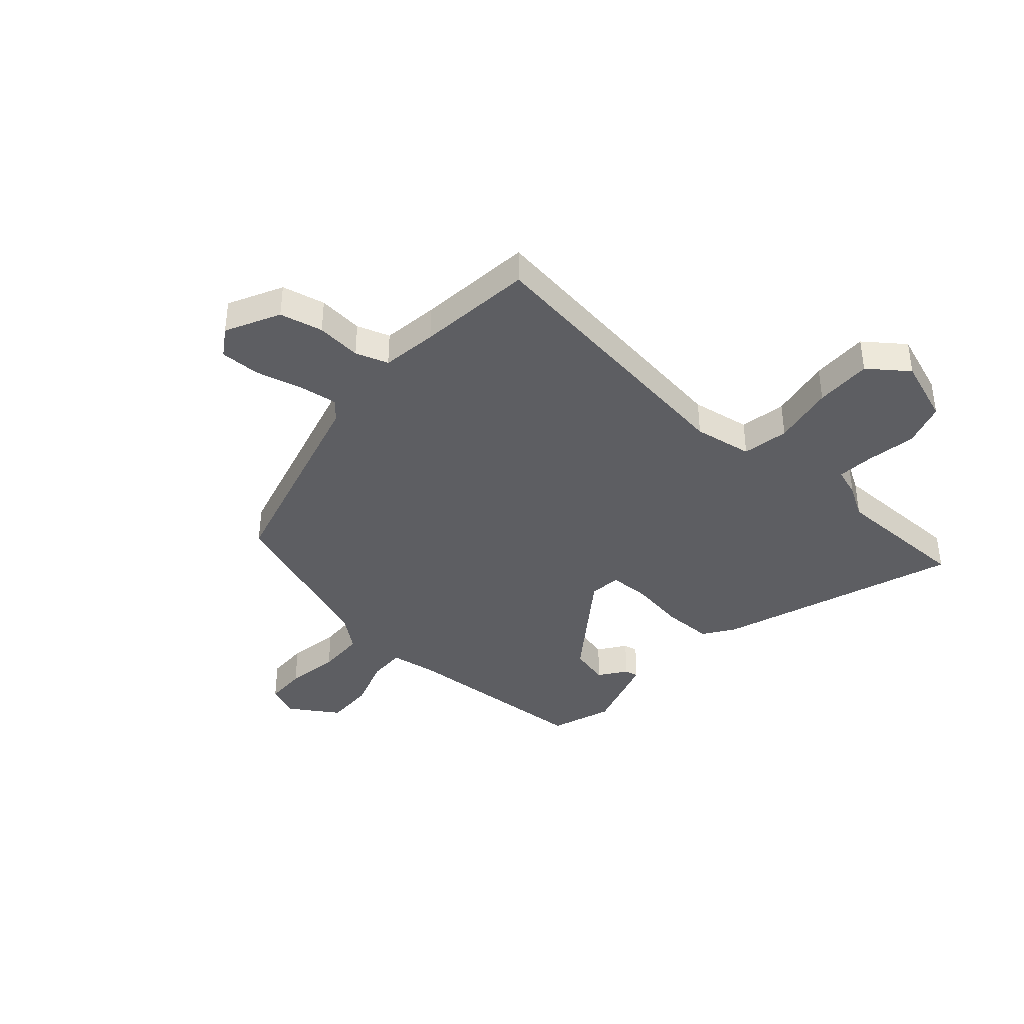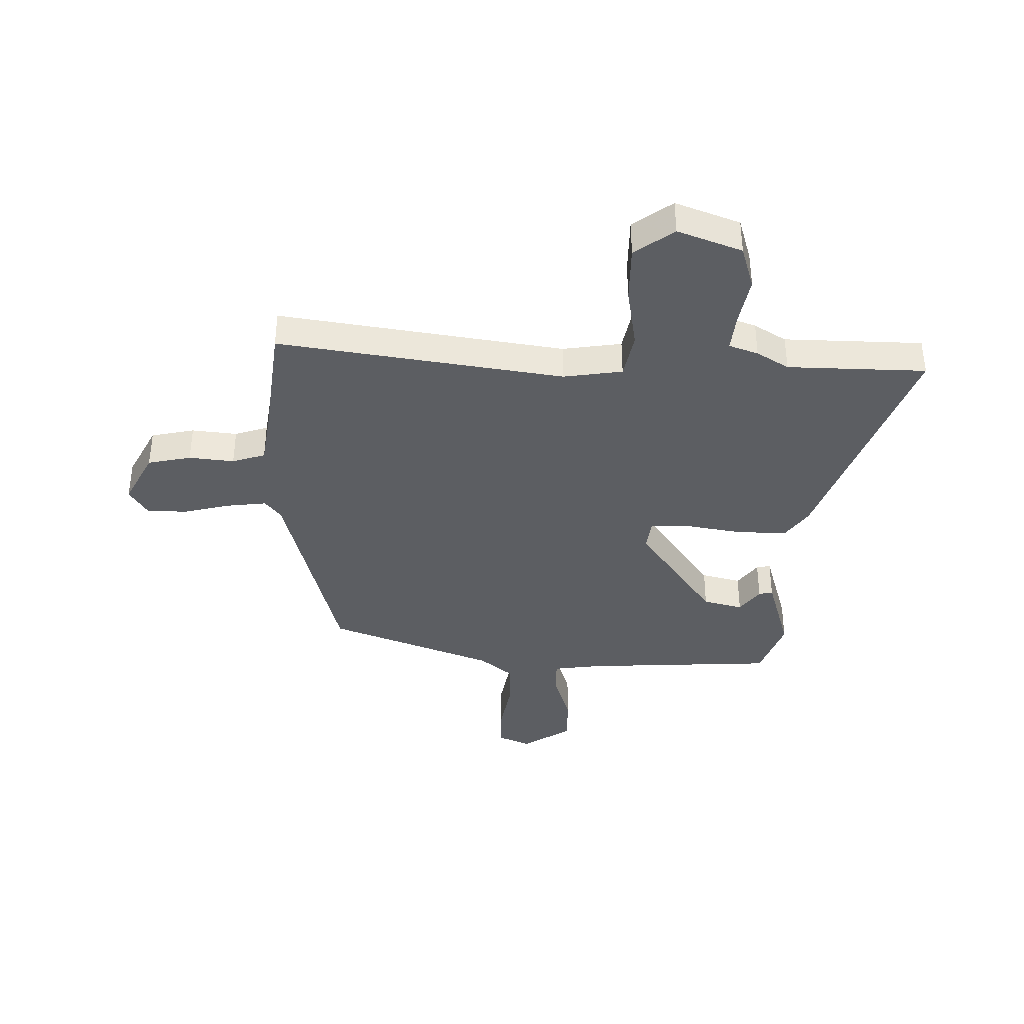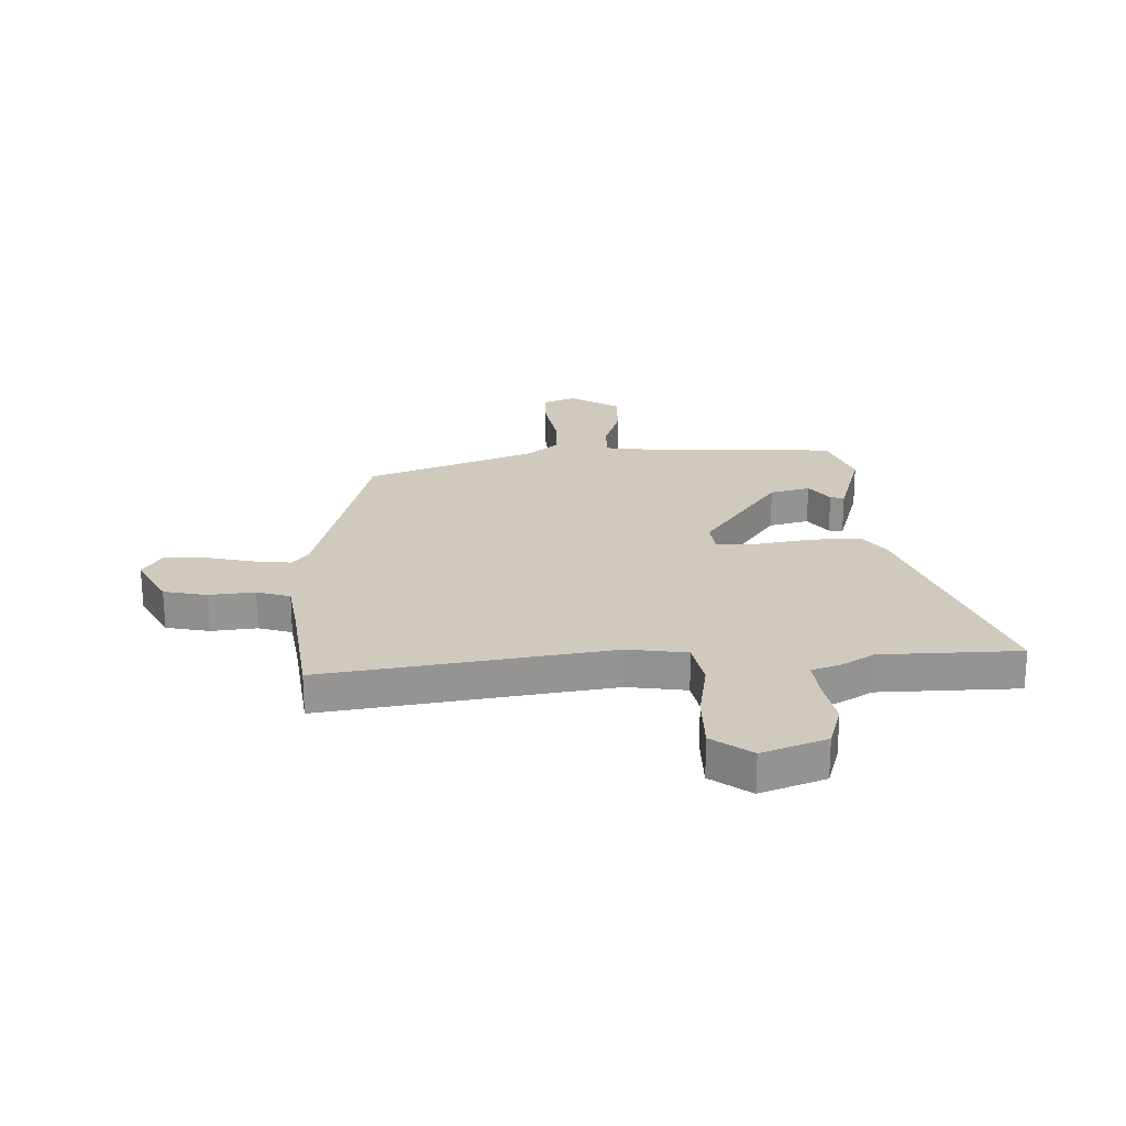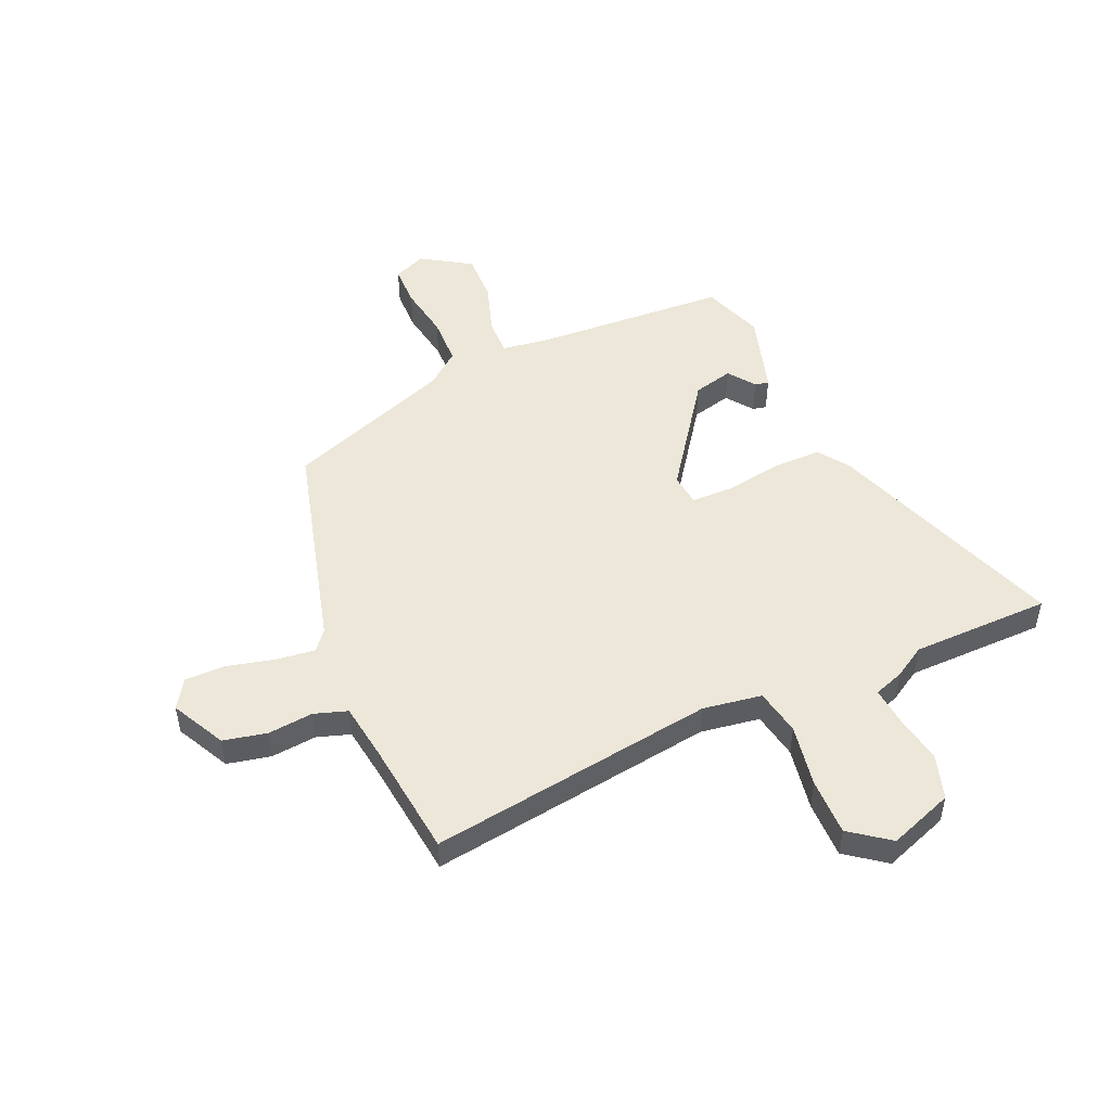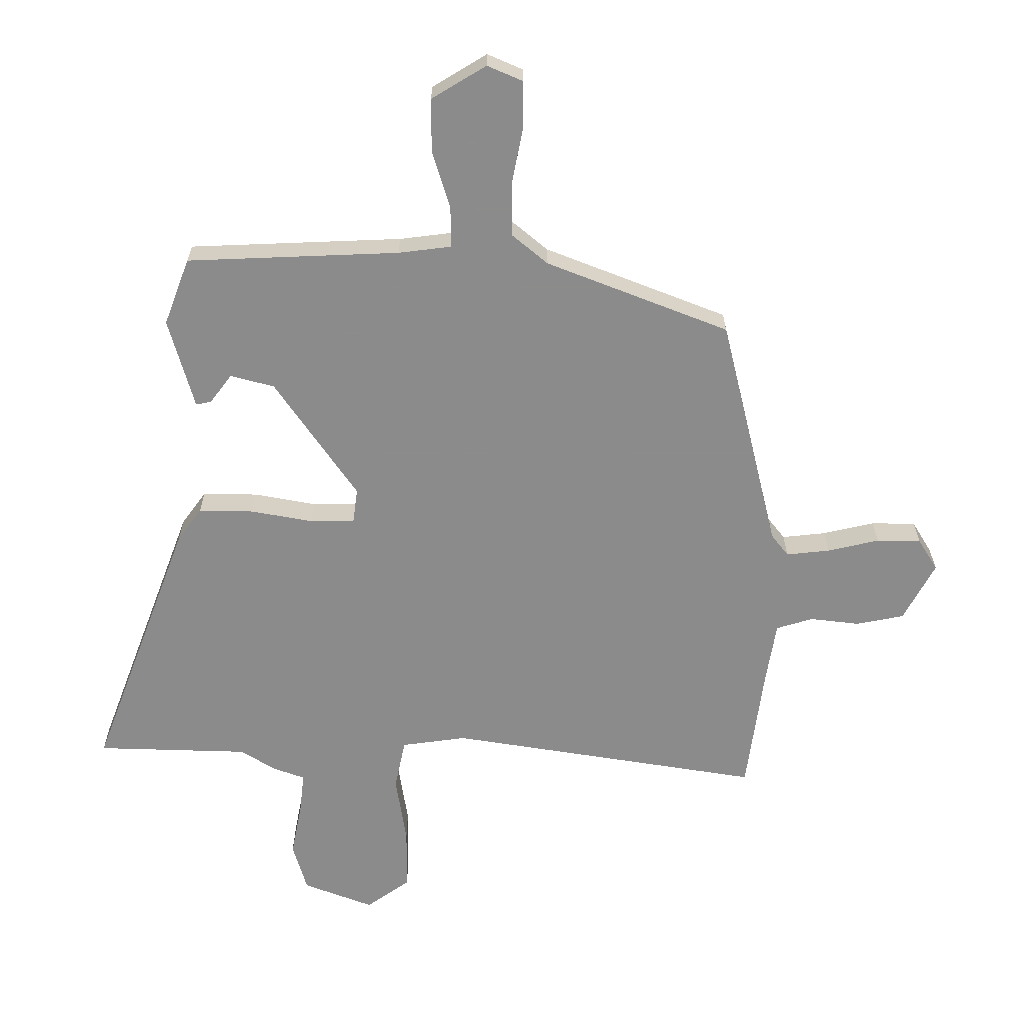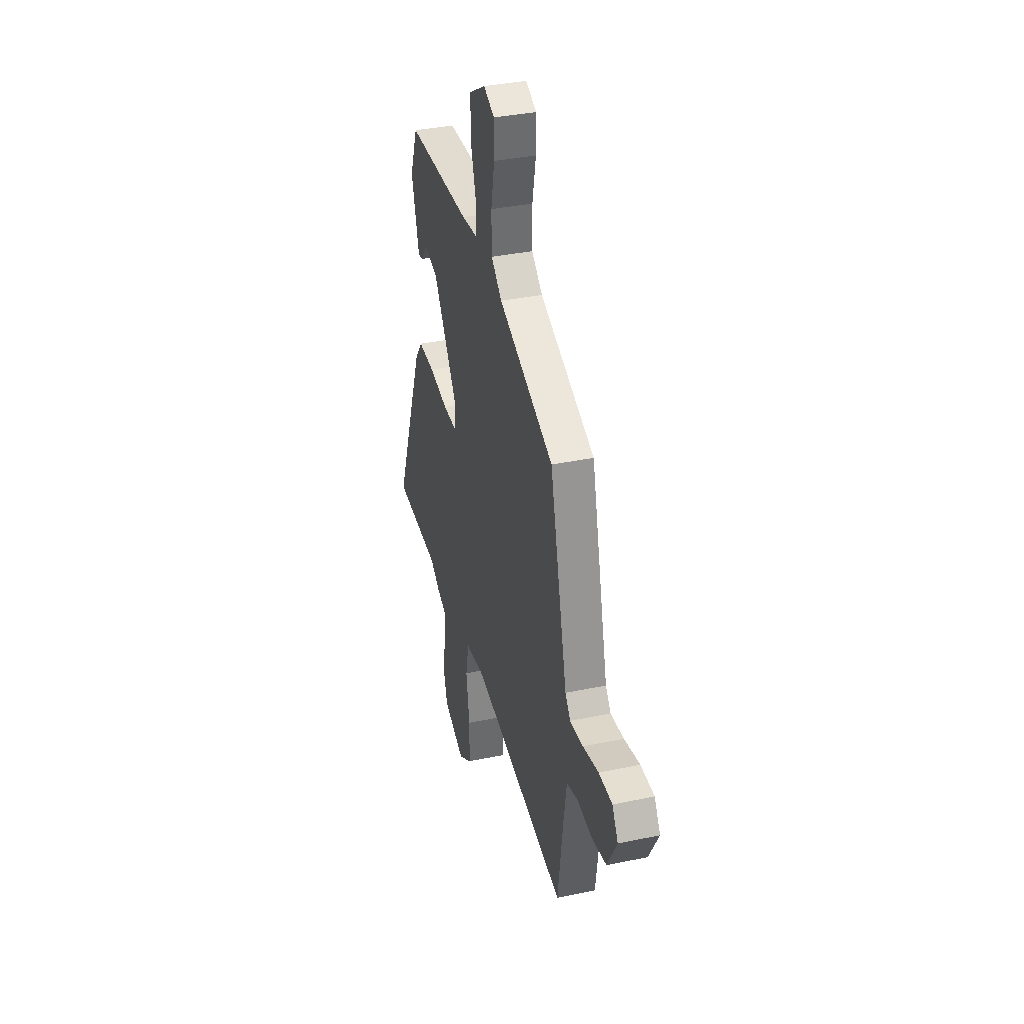
<metadata>
{"format":"obj","ext":"obj","renderer":"f3d","projection":"perspective","resolution":1024,"background":"white","views":[{"elev":-39.3,"azim":139.9,"up":"+Y"},{"elev":-38.2,"azim":179.5,"up":"+Y"},{"elev":23.1,"azim":178.6,"up":"+Y"},{"elev":49.7,"azim":157.4,"up":"+Y"},{"elev":26.0,"azim":0.0,"up":"+Z"},{"elev":36.7,"azim":74.8,"up":"+Z"}]}
</metadata>
<code>
v 0.441 0.07 0.347
v 0.539 0.07 -0.05
v 0.568 0.07 -0.087
v 0.642 0.07 -0.079
v 0.729 0.07 -0.059
v 0.804 0.07 -0.06
v 0.837 0.07 -0.114
v 0.784 0.07 -0.213
v 0.703 0.07 -0.229
v 0.619 0.07 -0.219
v 0.557 0.07 -0.238
v 0.54 0.07 -0.342
v 0.511 0.07 -0.558
v -0.019 0.07 -0.472
v -0.129 0.07 -0.487
v -0.147 0.07 -0.573
v -0.129 0.07 -0.69
v -0.13 0.07 -0.796
v -0.204 0.07 -0.849
v -0.323 0.07 -0.803
v -0.347 0.07 -0.72
v -0.329 0.07 -0.629
v -0.321 0.07 -0.559
v -0.375 0.07 -0.539
v -0.434 0.07 -0.502
v -0.692 0.07 -0.494
v -0.525 0.07 -0.055
v -0.484 0.07 0.001
v -0.391 0.07 -0.001
v -0.287 0.07 -0.02
v -0.211 0.07 -0.02
v -0.203 0.07 0.039
v -0.342 0.07 0.241
v -0.416 0.07 0.261
v -0.453 0.07 0.212
v -0.479 0.07 0.207
v -0.522 0.07 0.36
v -0.479 0.07 0.473
v -0.12 0.07 0.487
v -0.031 0.07 0.498
v -0.031 0.07 0.567
v -0.061 0.07 0.664
v -0.061 0.07 0.755
v 0.031 0.07 0.811
v 0.091 0.07 0.785
v 0.091 0.07 0.707
v 0.072 0.07 0.608
v 0.073 0.07 0.518
v 0.133 0.07 0.468
v 0.441 0 0.347
v 0.539 0 -0.05
v 0.568 0 -0.087
v 0.642 0 -0.079
v 0.729 0 -0.059
v 0.804 0 -0.06
v 0.837 0 -0.114
v 0.784 0 -0.213
v 0.703 0 -0.229
v 0.619 0 -0.219
v 0.557 0 -0.238
v 0.54 0 -0.342
v 0.511 0 -0.558
v -0.019 0 -0.472
v -0.129 0 -0.487
v -0.147 0 -0.573
v -0.129 0 -0.69
v -0.13 0 -0.796
v -0.204 0 -0.849
v -0.323 0 -0.803
v -0.347 0 -0.72
v -0.329 0 -0.629
v -0.321 0 -0.559
v -0.375 0 -0.539
v -0.434 0 -0.502
v -0.692 0 -0.494
v -0.525 0 -0.055
v -0.484 0 0.001
v -0.391 0 -0.001
v -0.287 0 -0.02
v -0.211 0 -0.02
v -0.203 0 0.039
v -0.342 0 0.241
v -0.416 0 0.261
v -0.453 0 0.212
v -0.479 0 0.207
v -0.522 0 0.36
v -0.479 0 0.473
v -0.12 0 0.487
v -0.031 0 0.498
v -0.031 0 0.567
v -0.061 0 0.664
v -0.061 0 0.755
v 0.031 0 0.811
v 0.091 0 0.785
v 0.091 0 0.707
v 0.072 0 0.608
v 0.073 0 0.518
v 0.133 0 0.468
f 44 45 46 47
f 44 47 48
f 41 42 43 44
f 40 41 44 48
f 37 38 39
f 37 39 40
f 34 35 36 37
f 33 34 37 40
f 32 33 40 48
f 27 28 29 30
f 25 26 27 30
f 23 24 25 30
f 23 30 31
f 22 23 31
f 19 20 21 22
f 19 22 31
f 16 17 18 19
f 16 19 31 32
f 12 13 14
f 11 12 14 15
f 7 8 9 10
f 7 10 11
f 4 5 6 7
f 3 4 7 11
f 2 3 11 15
f 49 1 2 15
f 15 16 32 48
f 15 48 49
f 96 95 94 93
f 97 96 93
f 93 92 91 90
f 97 93 90 89
f 88 87 86
f 89 88 86
f 86 85 84 83
f 89 86 83 82
f 97 89 82 81
f 79 78 77 76
f 79 76 75 74
f 79 74 73 72
f 80 79 72
f 80 72 71
f 71 70 69 68
f 80 71 68
f 68 67 66 65
f 81 80 68 65
f 63 62 61
f 64 63 61 60
f 59 58 57 56
f 60 59 56
f 56 55 54 53
f 60 56 53 52
f 64 60 52 51
f 64 51 50 98
f 97 81 65 64
f 98 97 64
f 1 50 51 2
f 2 51 52 3
f 3 52 53 4
f 4 53 54 5
f 5 54 55 6
f 6 55 56 7
f 7 56 57 8
f 8 57 58 9
f 9 58 59 10
f 10 59 60 11
f 11 60 61 12
f 12 61 62 13
f 13 62 63 14
f 14 63 64 15
f 15 64 65 16
f 16 65 66 17
f 17 66 67 18
f 18 67 68 19
f 19 68 69 20
f 20 69 70 21
f 21 70 71 22
f 22 71 72 23
f 23 72 73 24
f 24 73 74 25
f 25 74 75 26
f 26 75 76 27
f 27 76 77 28
f 28 77 78 29
f 29 78 79 30
f 30 79 80 31
f 31 80 81 32
f 32 81 82 33
f 33 82 83 34
f 34 83 84 35
f 35 84 85 36
f 36 85 86 37
f 37 86 87 38
f 38 87 88 39
f 39 88 89 40
f 40 89 90 41
f 41 90 91 42
f 42 91 92 43
f 43 92 93 44
f 44 93 94 45
f 45 94 95 46
f 46 95 96 47
f 47 96 97 48
f 48 97 98 49
f 49 98 50 1

</code>
